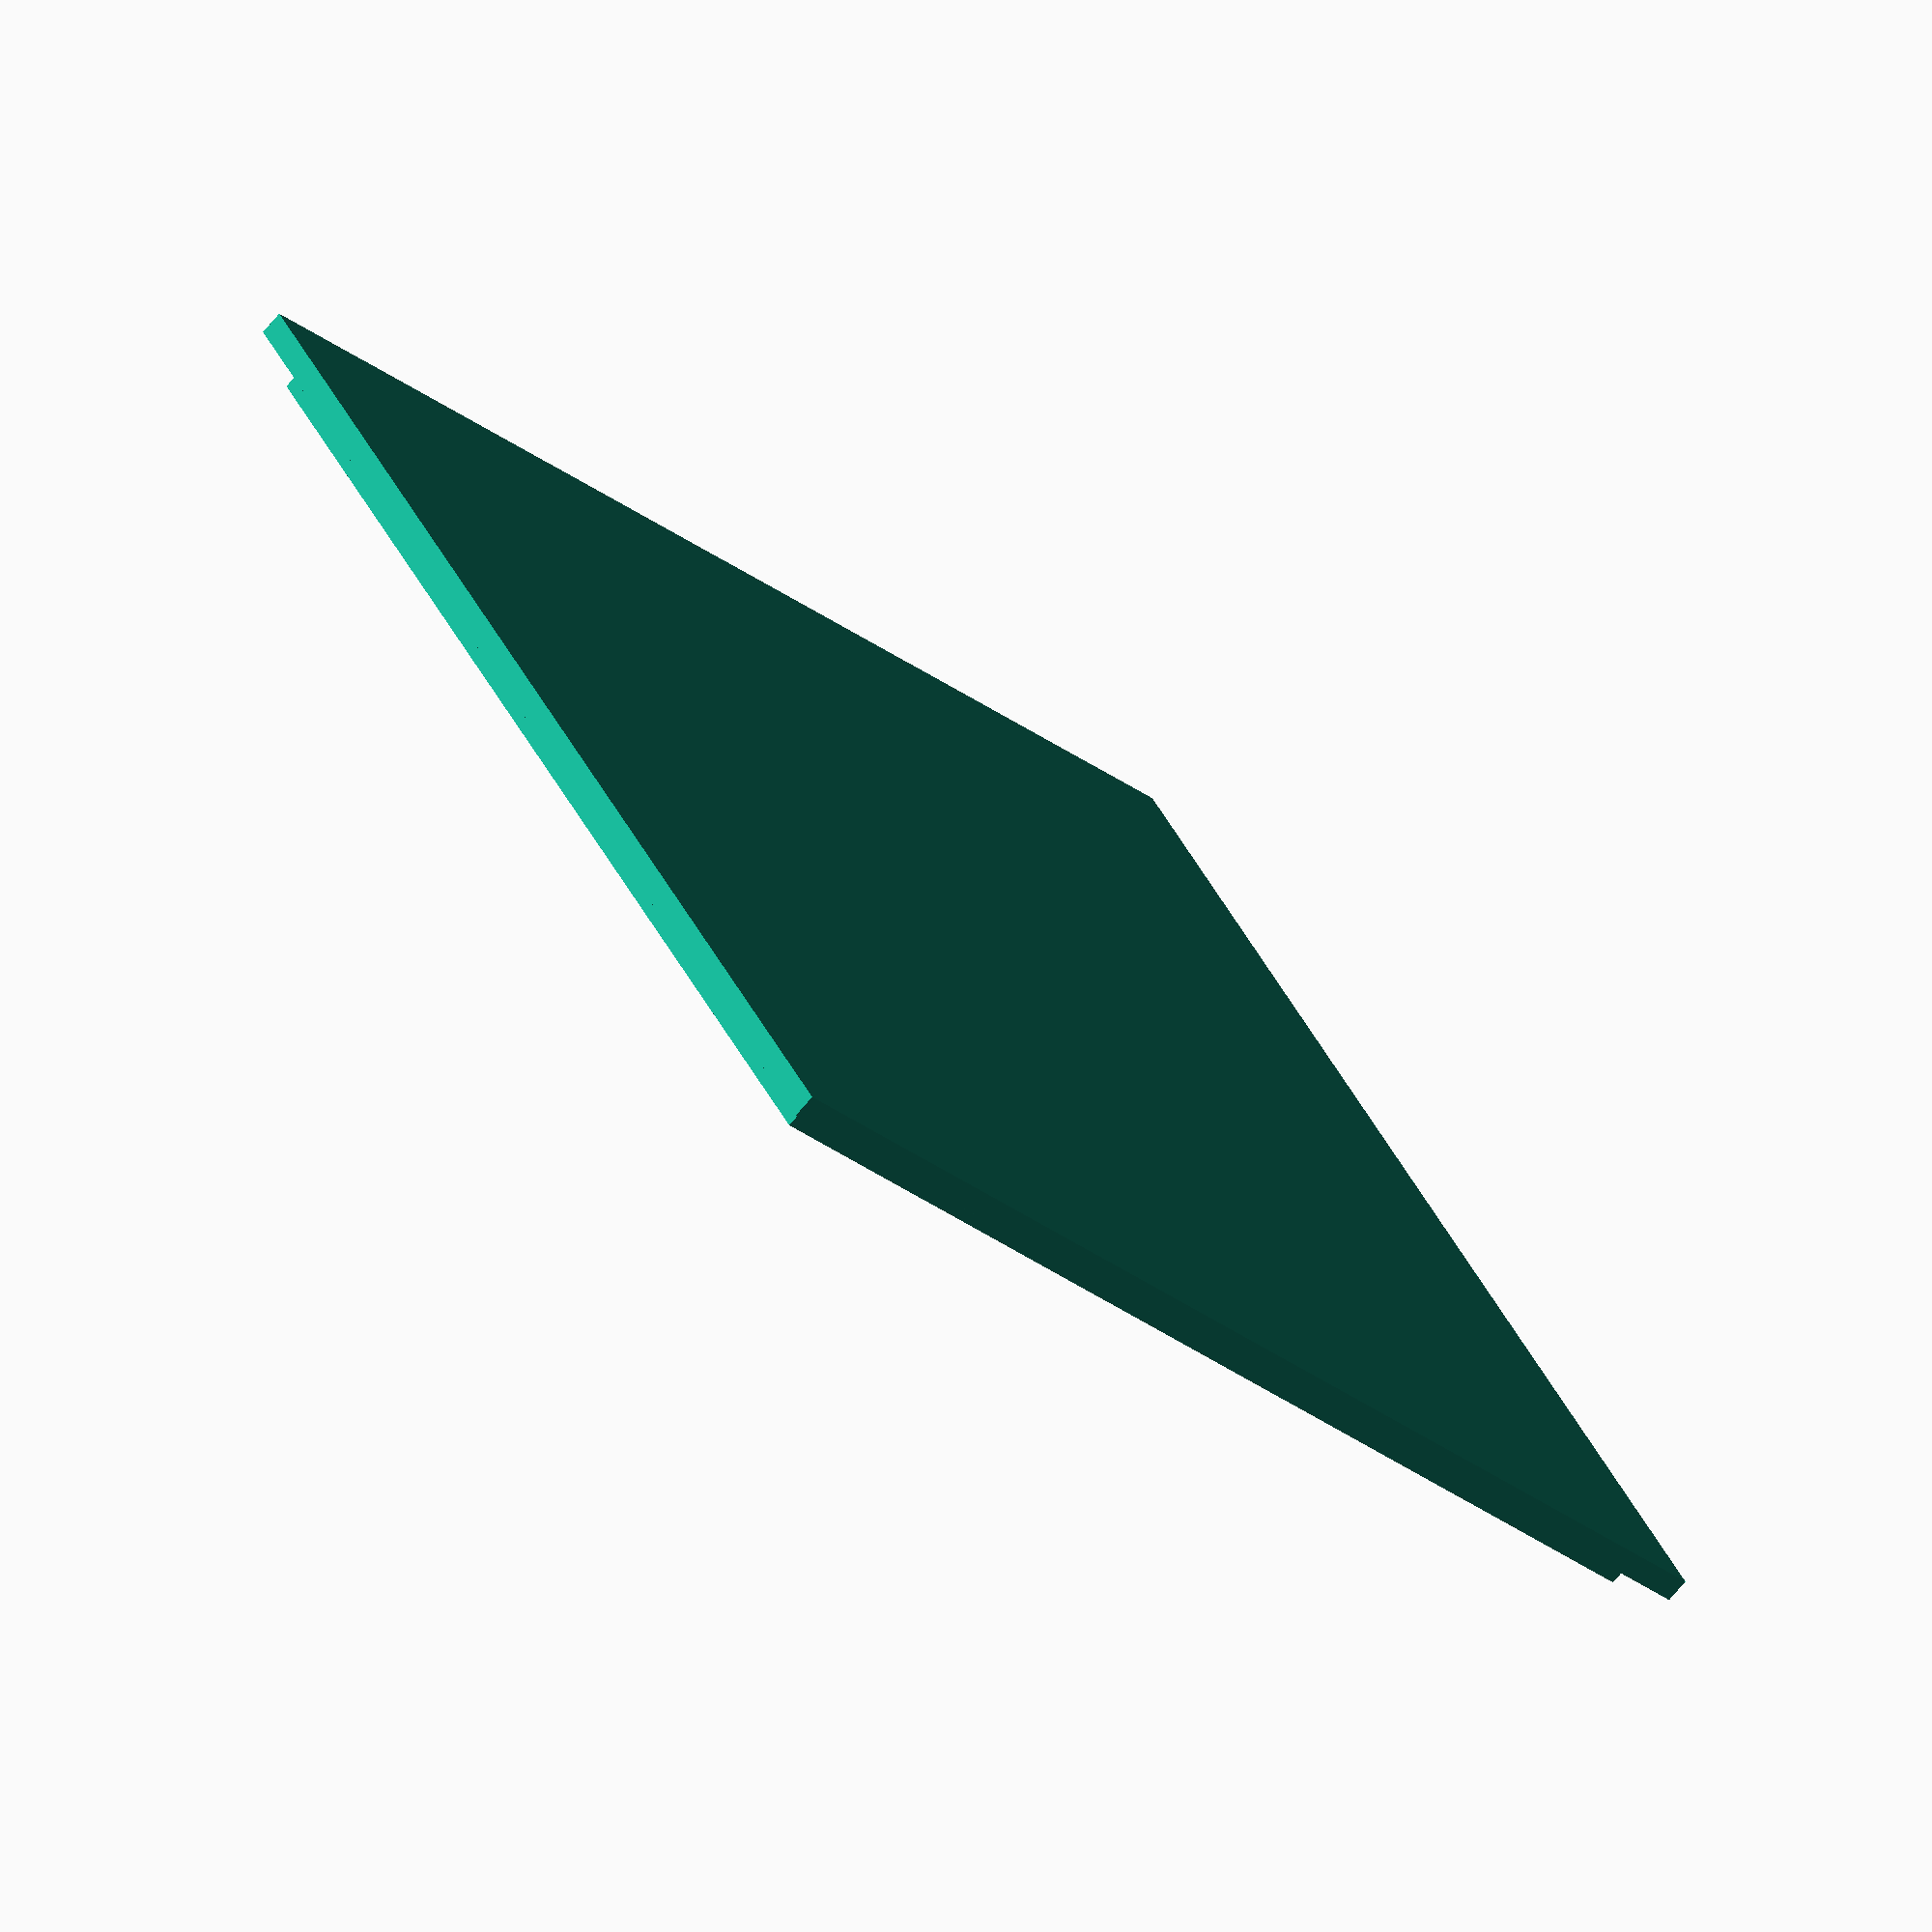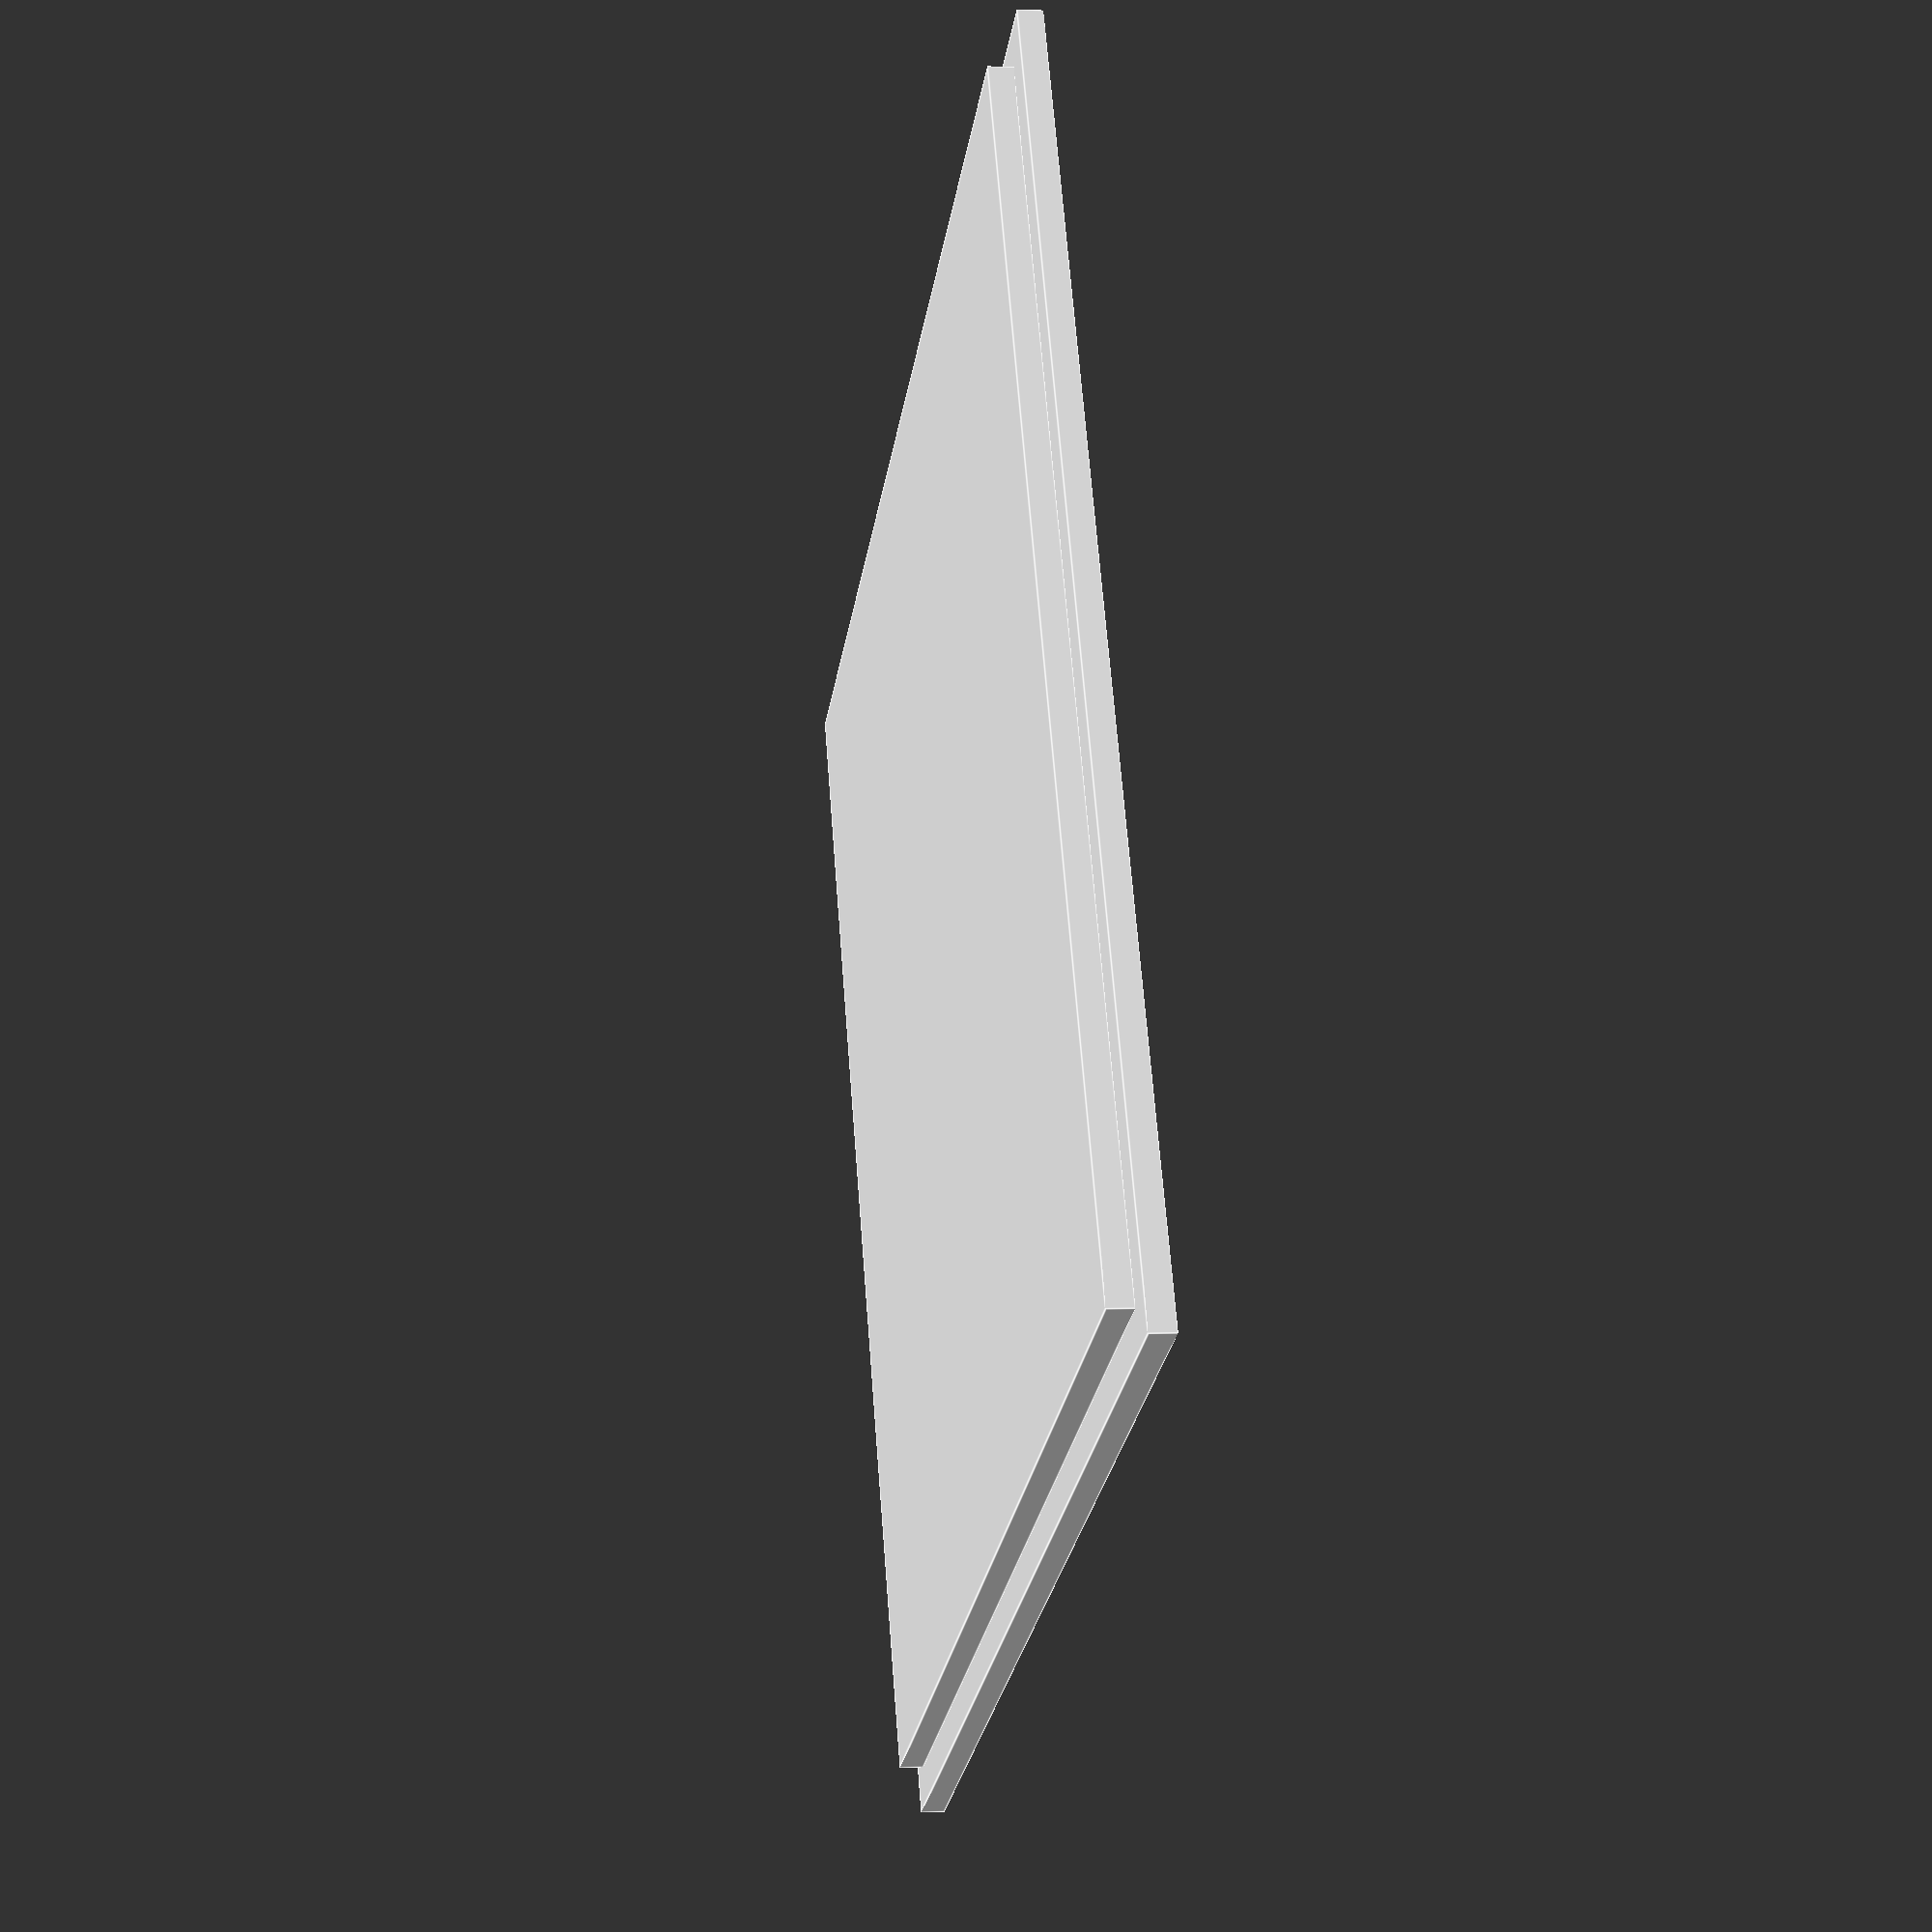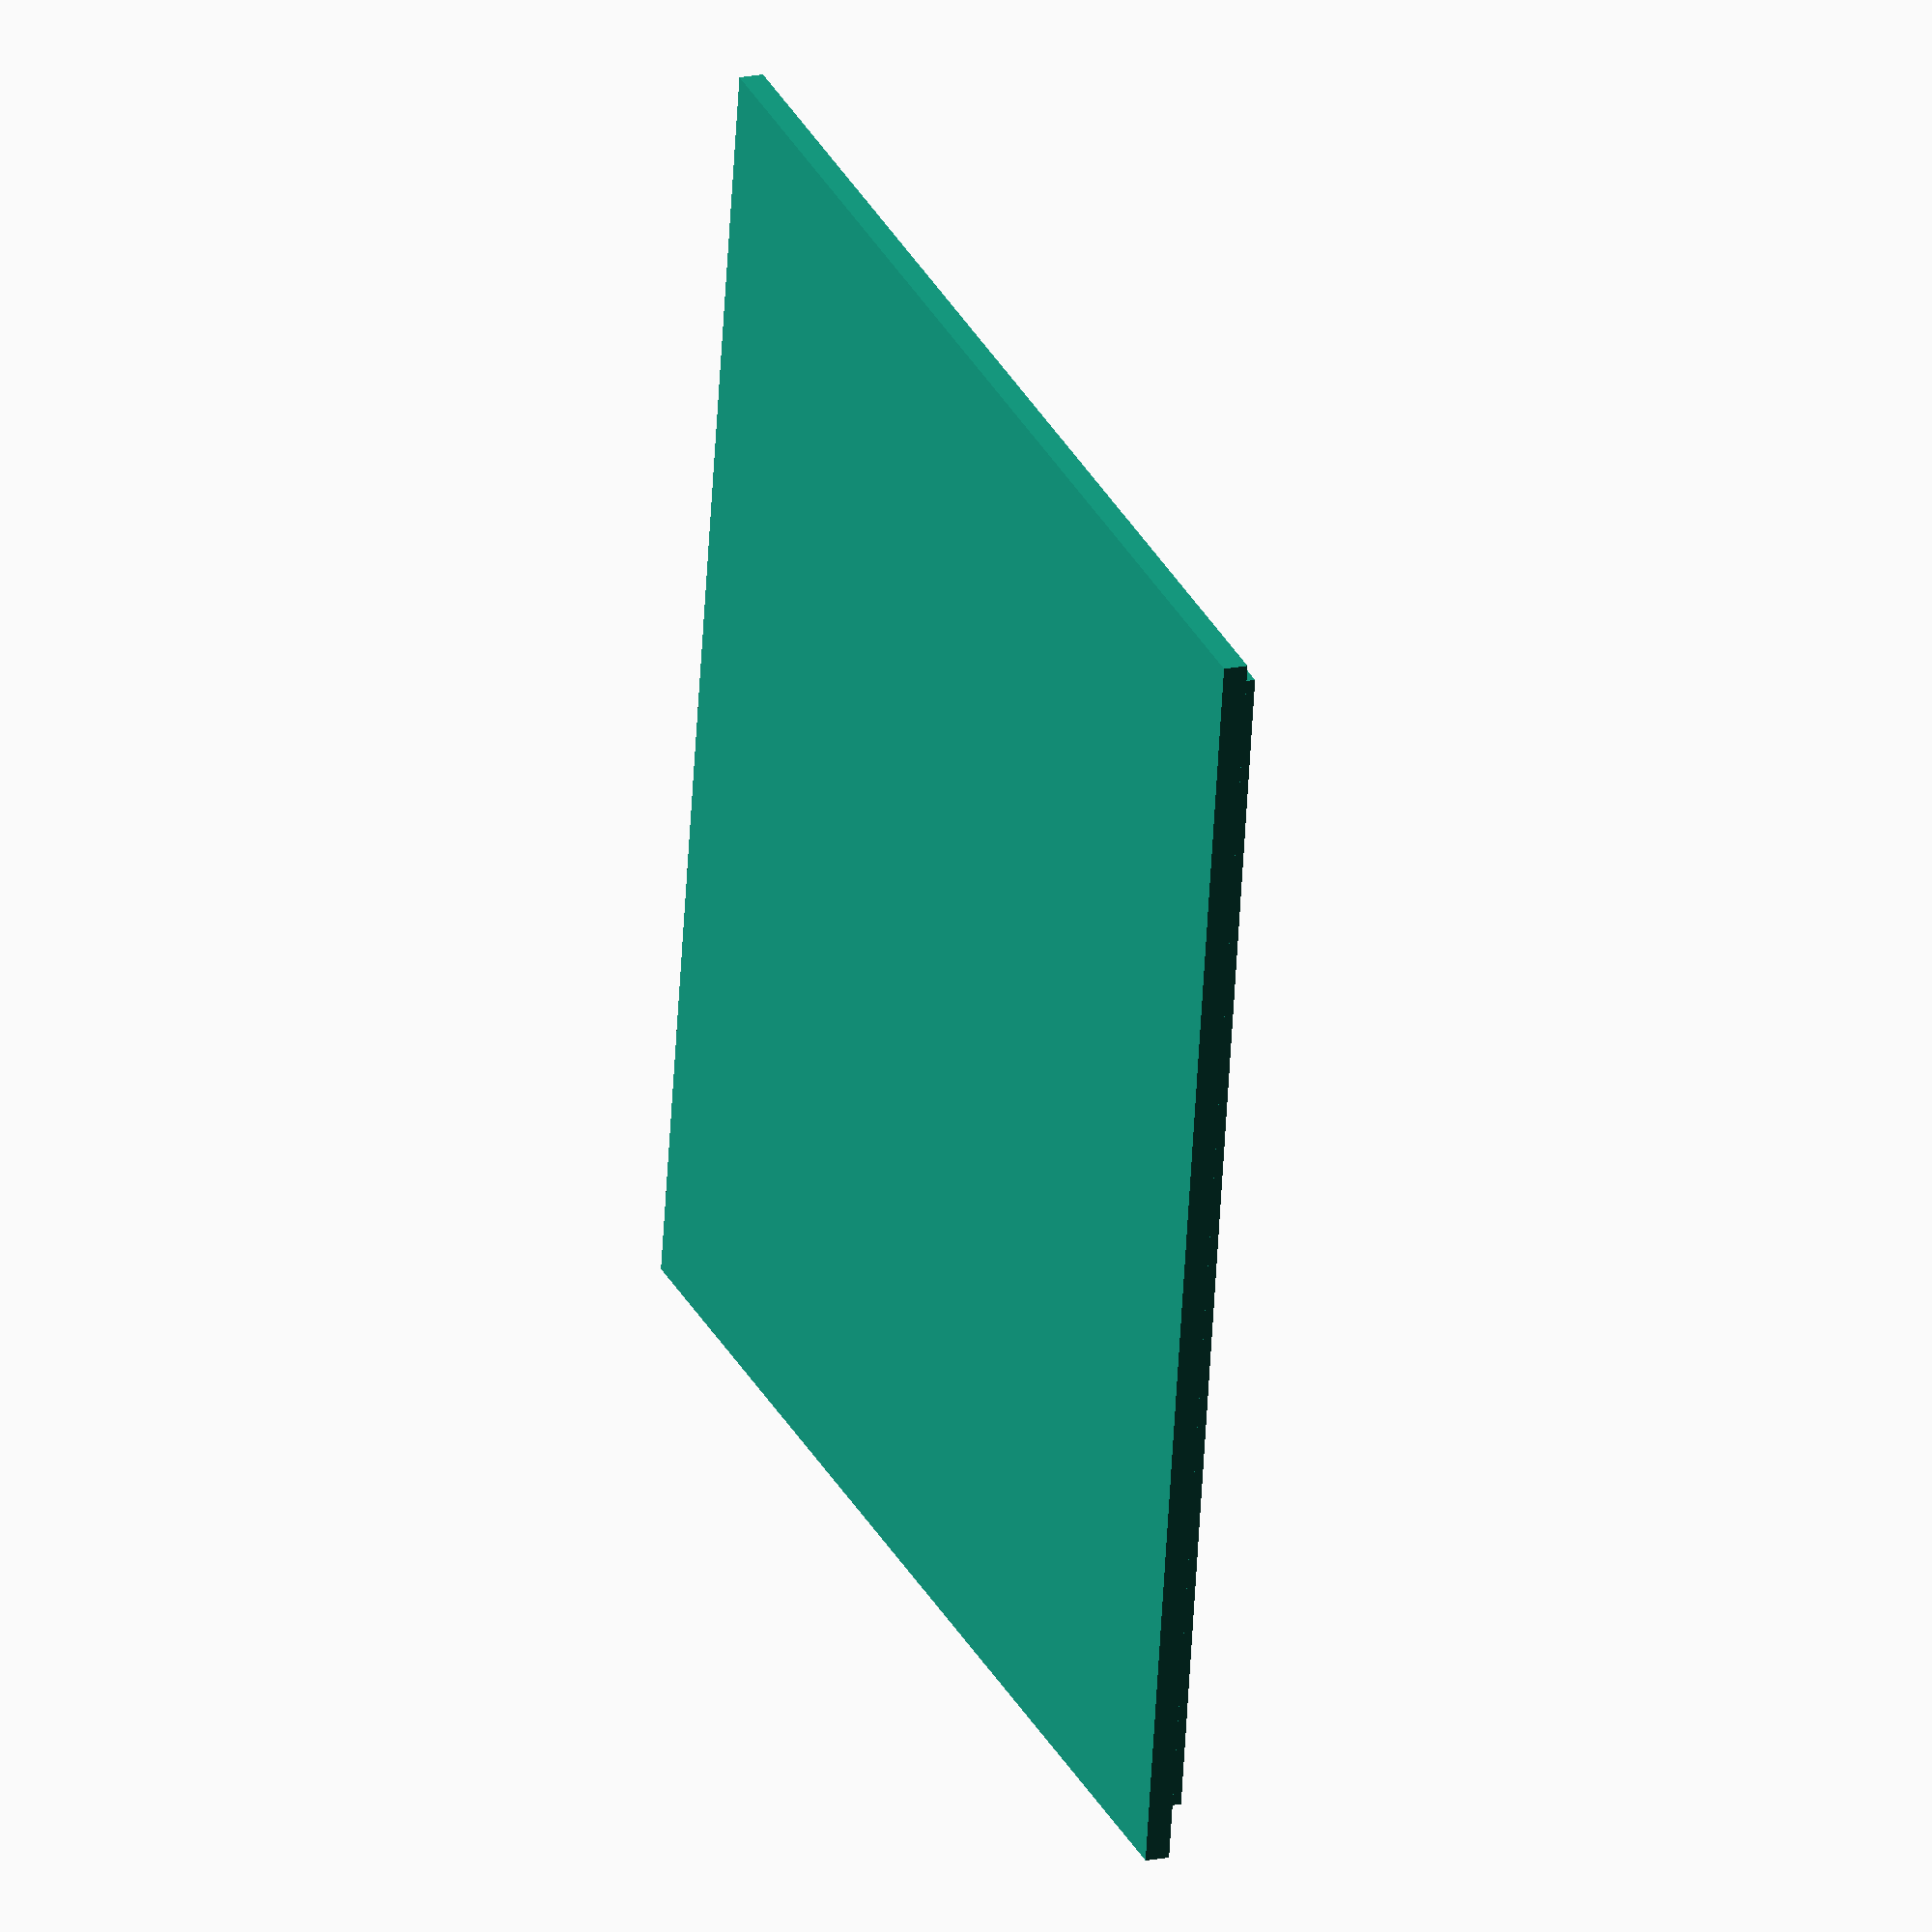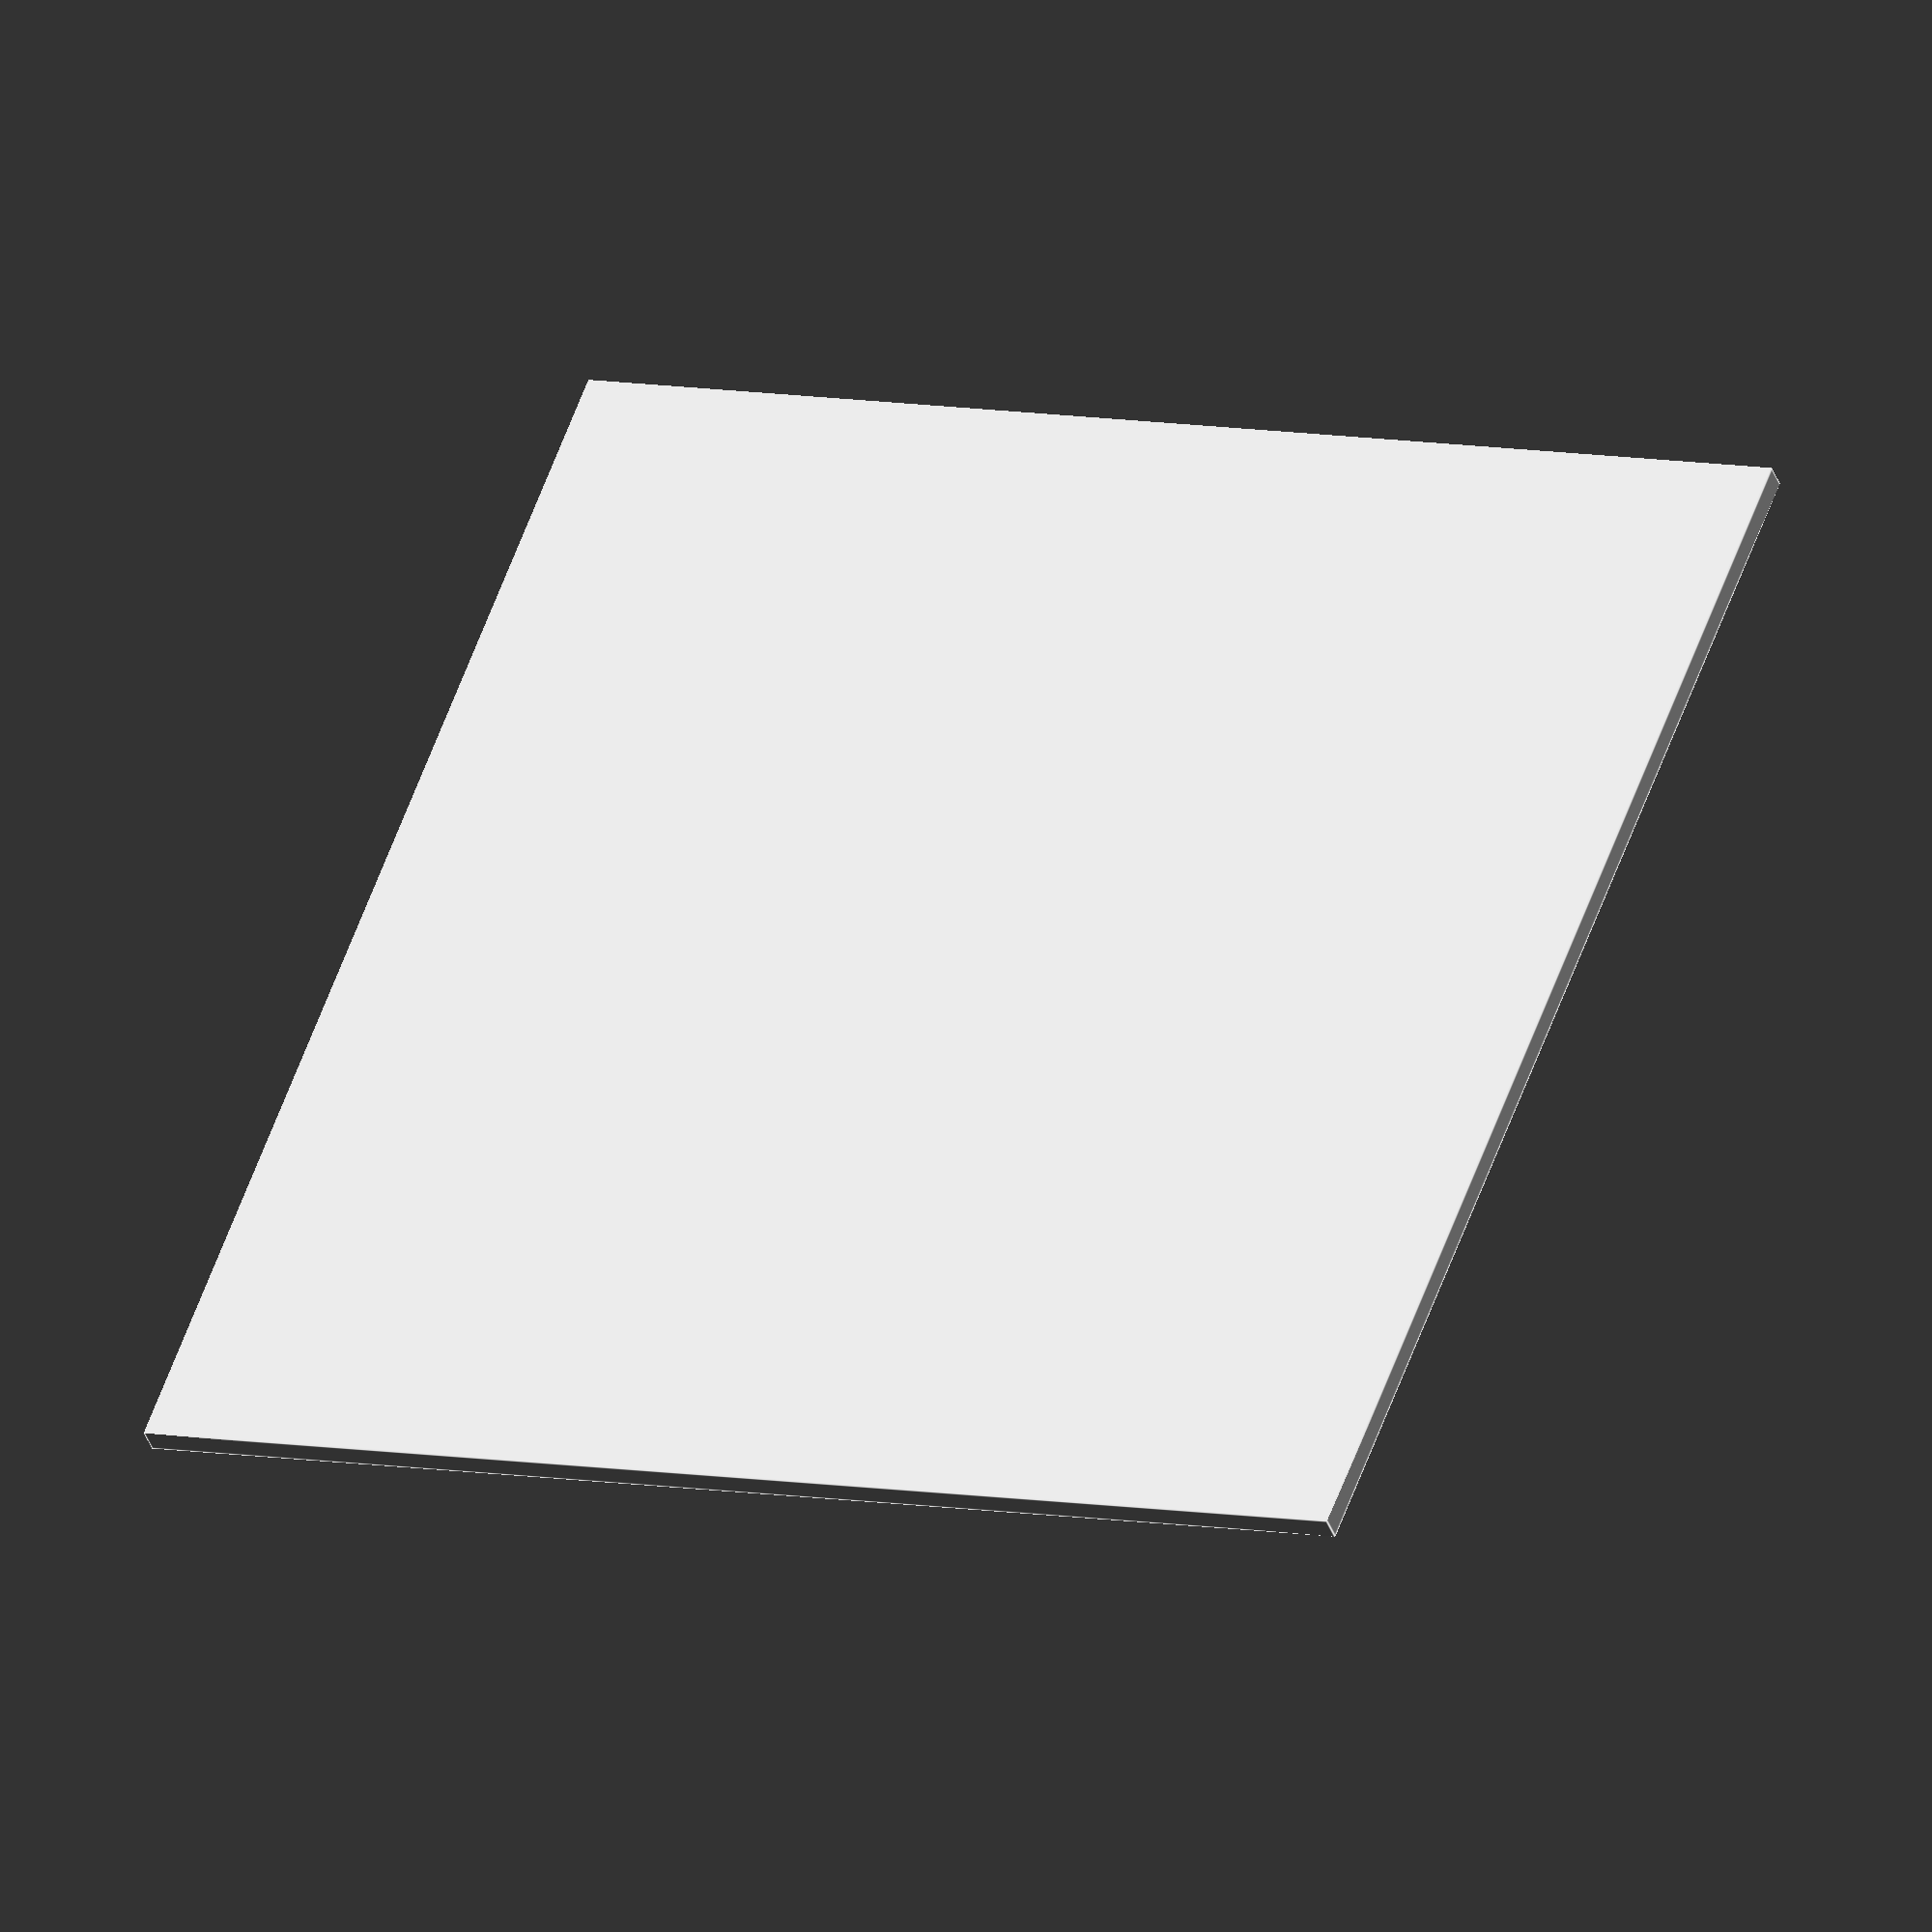
<openscad>
length=50;
width=50;
height=1;
wall_thickness=0.5;
union() {
    translate([-3*wall_thickness, -3*wall_thickness, -height]){
    cube([length+6*wall_thickness, width+6*wall_thickness, height]);
    }
    cube([length, width, height]);
    }
</openscad>
<views>
elev=71.9 azim=211.4 roll=139.8 proj=o view=solid
elev=179.3 azim=332.8 roll=99.5 proj=p view=edges
elev=341.6 azim=80.8 roll=248.5 proj=o view=solid
elev=220.6 azim=69.4 roll=340.7 proj=o view=edges
</views>
